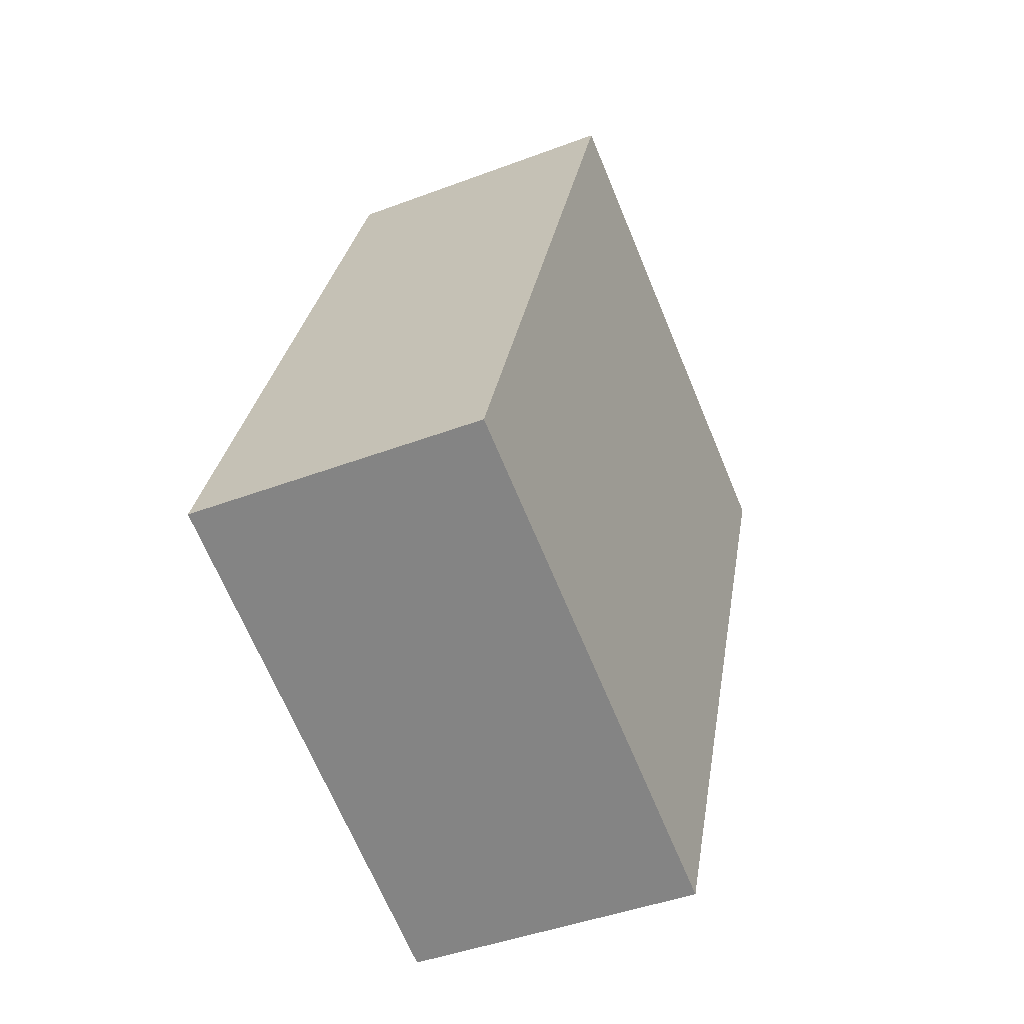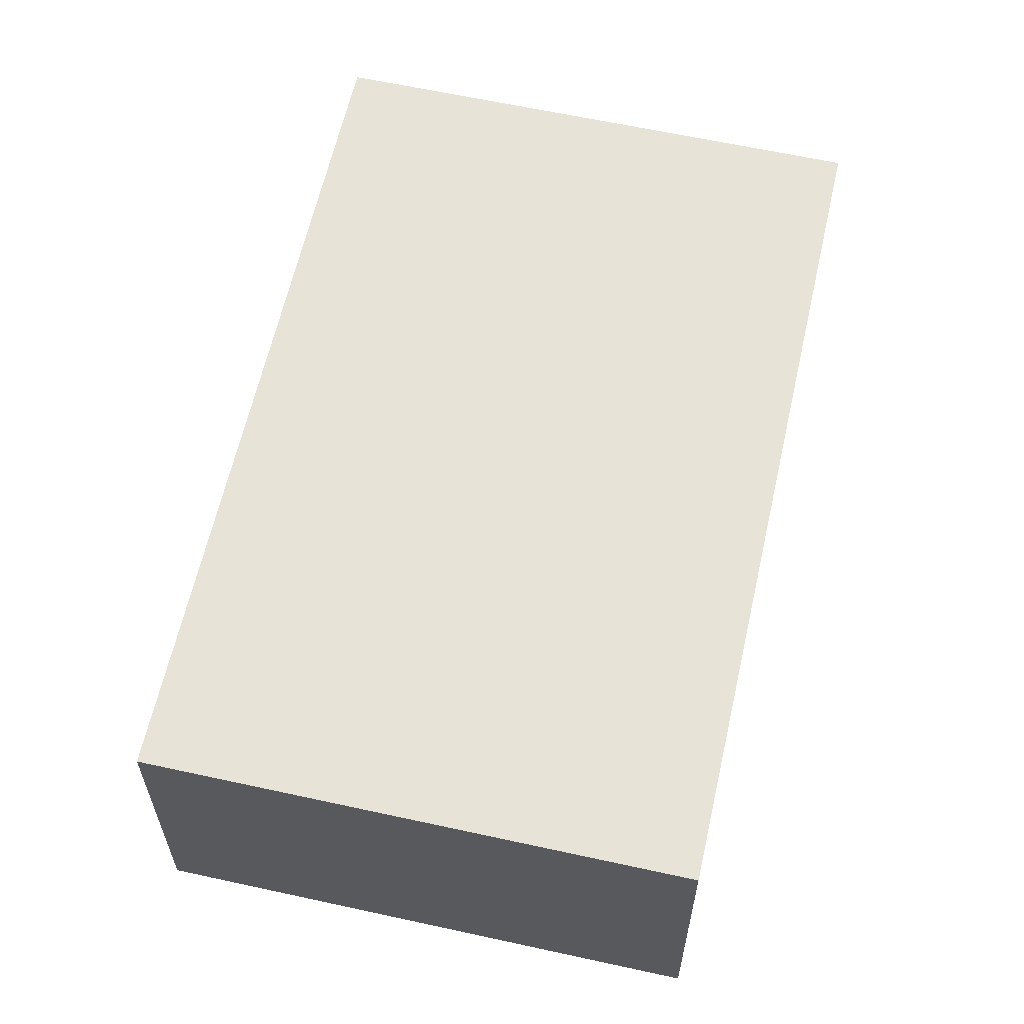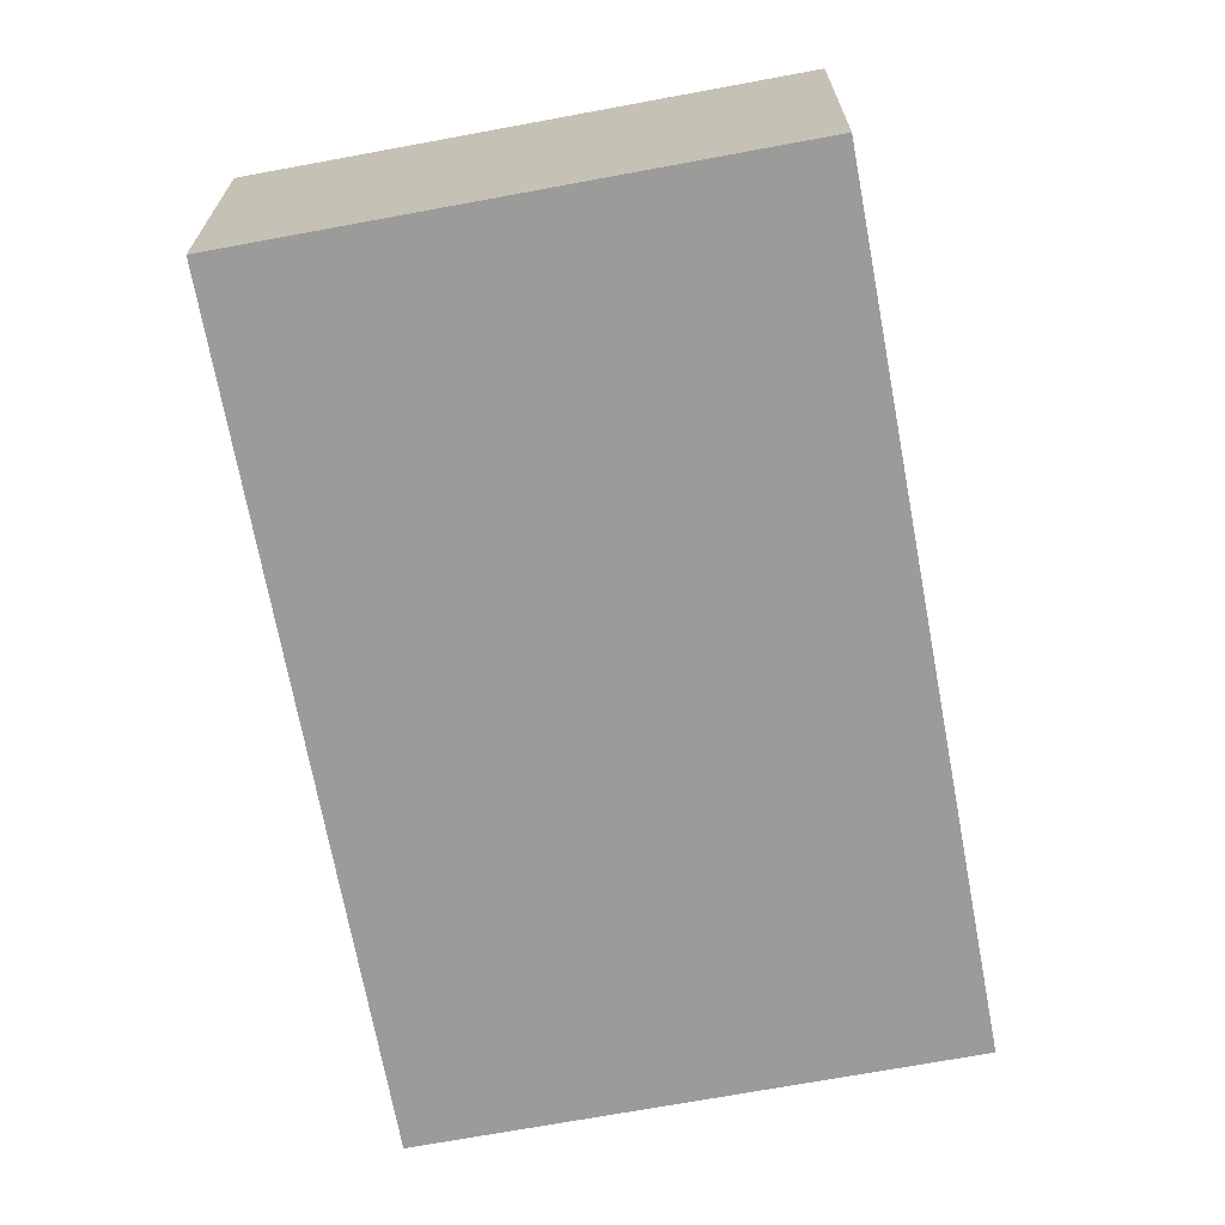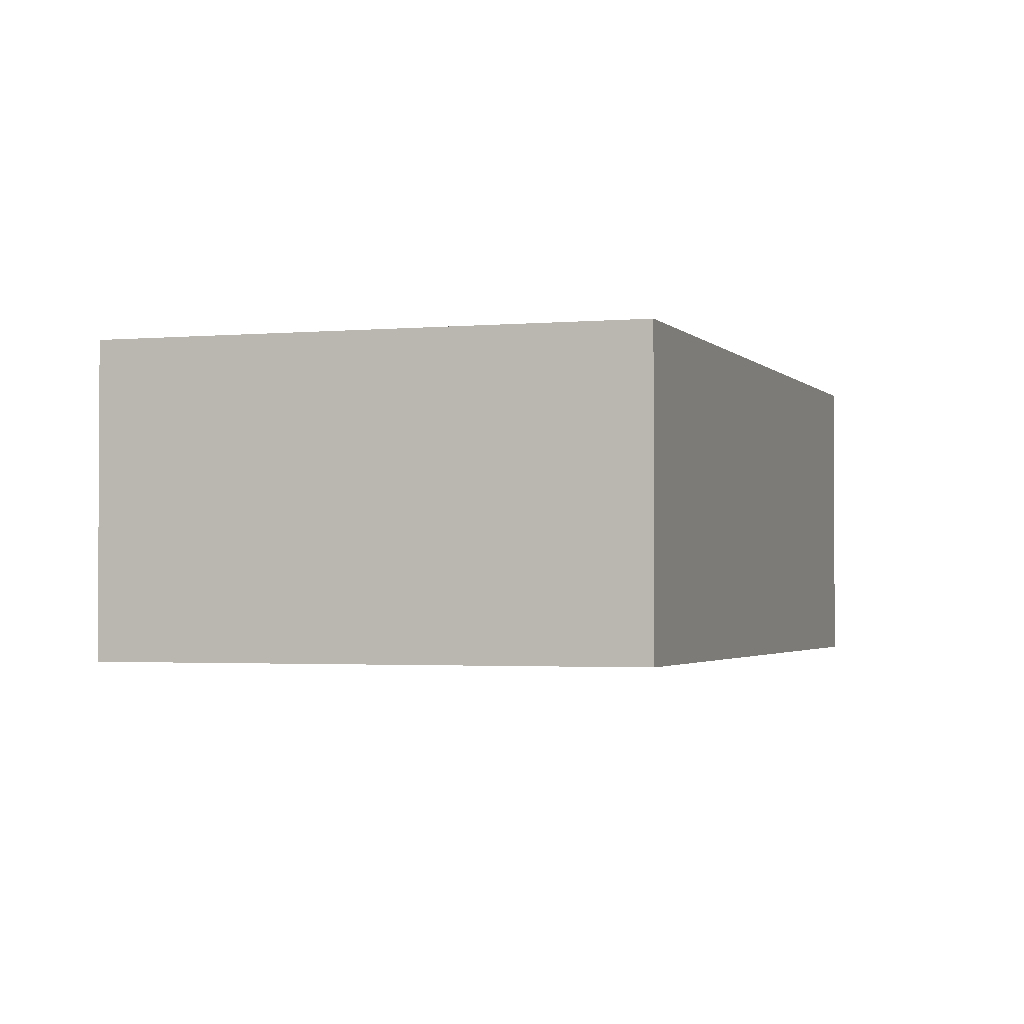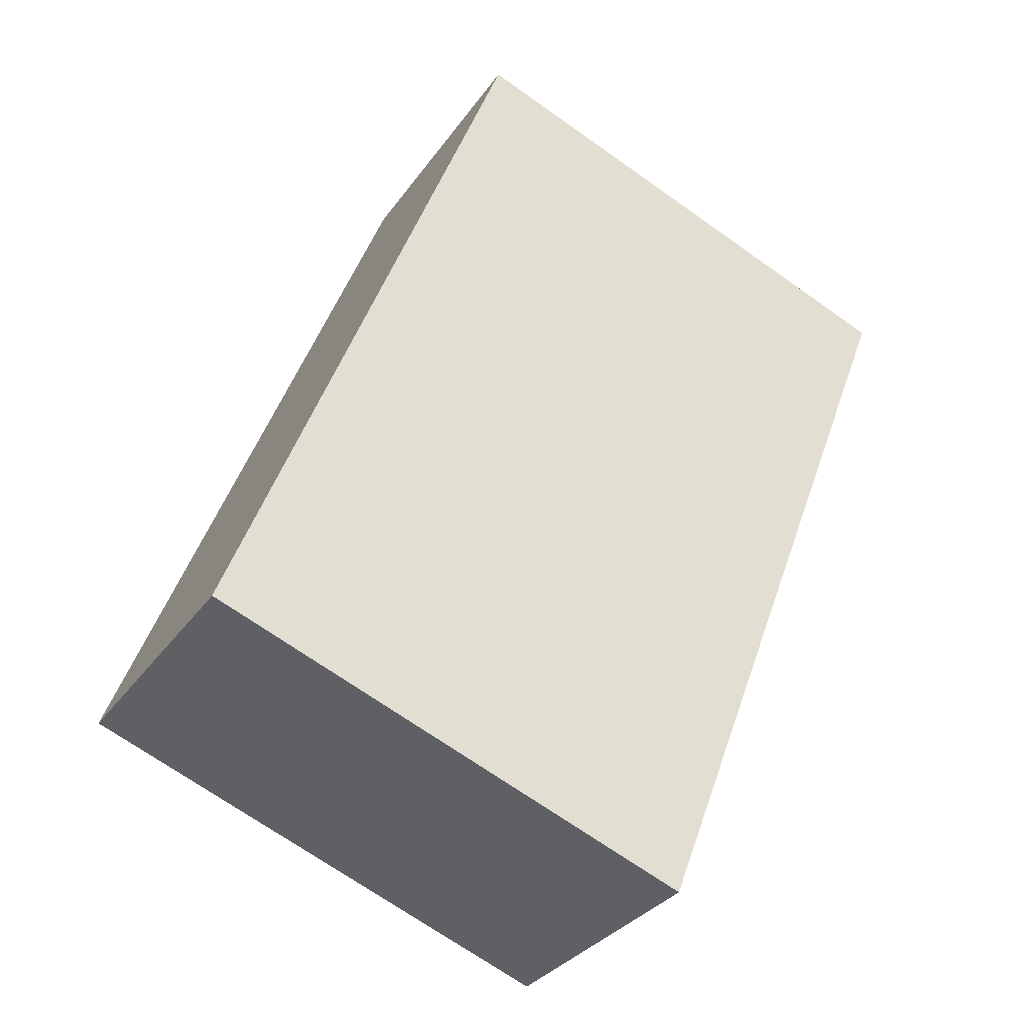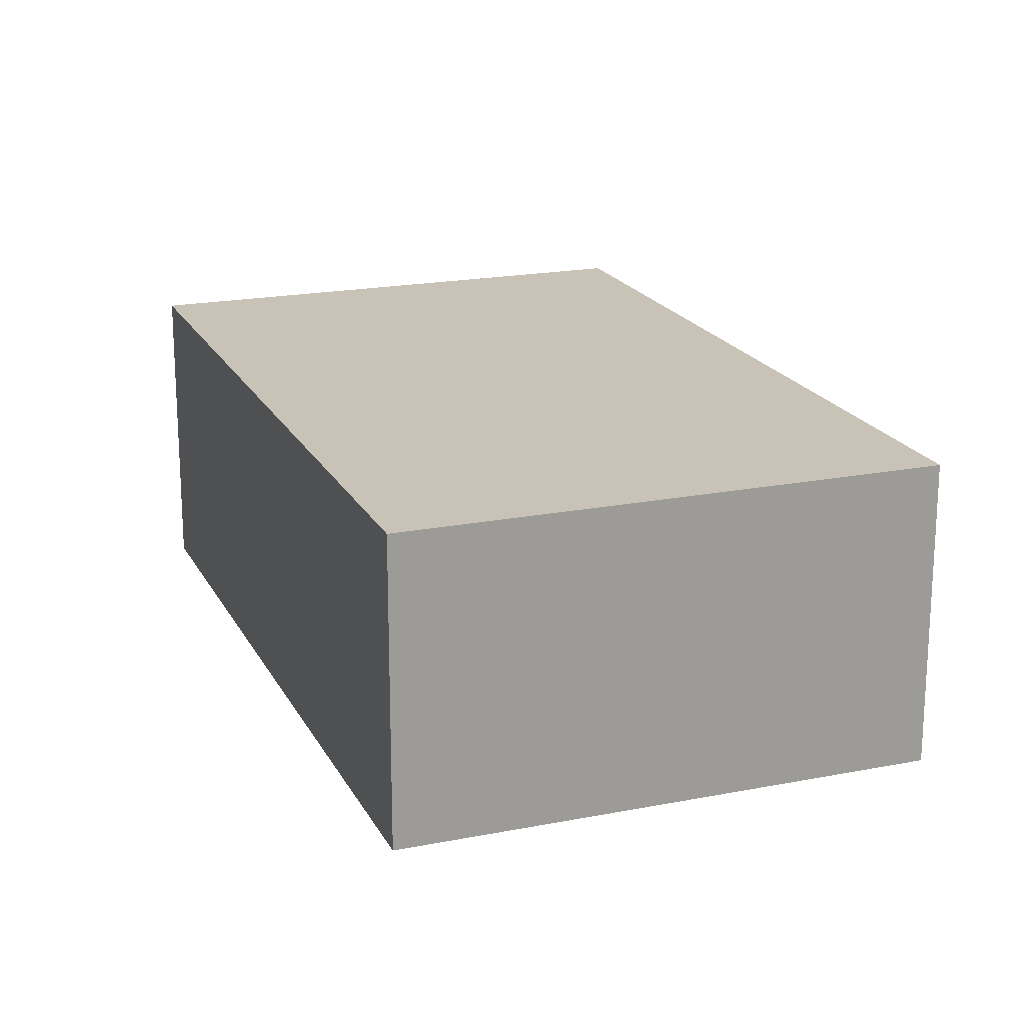
<metadata>
{"format":"obj","ext":"obj","renderer":"f3d","projection":"perspective","resolution":1024,"background":"white","views":[{"elev":-43.6,"azim":-66.0,"up":"+Z"},{"elev":61.7,"azim":33.6,"up":"+Y"},{"elev":-69.6,"azim":-148.5,"up":"+Y"},{"elev":-2.0,"azim":-140.5,"up":"+Y"},{"elev":-31.8,"azim":-29.0,"up":"+Z"},{"elev":19.4,"azim":-179.4,"up":"+Y"}]}
</metadata>
<code>
o cloud6_bbox_BoundingBox.002
v -17.99 -0.5293 -19.92
v -4.319 -0.5293 15.72
v -27.3 -0.5293 24.54
v -40.98 -0.5293 -11.11
v -17.99 13.29 -19.92
v -4.319 13.29 15.72
v -27.3 13.29 24.54
v -40.98 13.29 -11.11
f 2 4 1
f 8 6 5
f 5 2 1
f 6 3 2
f 7 4 3
f 1 8 5
f 2 3 4
f 8 7 6
f 5 6 2
f 6 7 3
f 7 8 4
f 1 4 8

</code>
